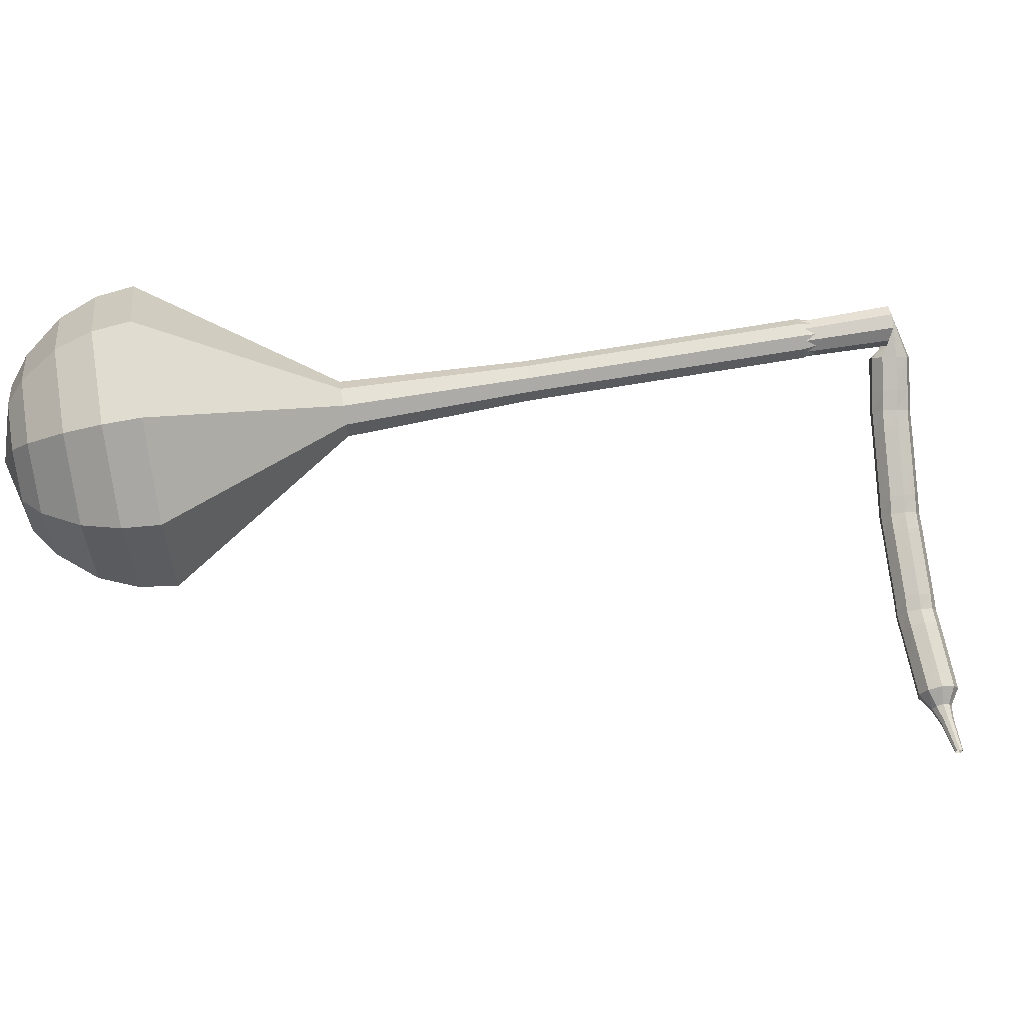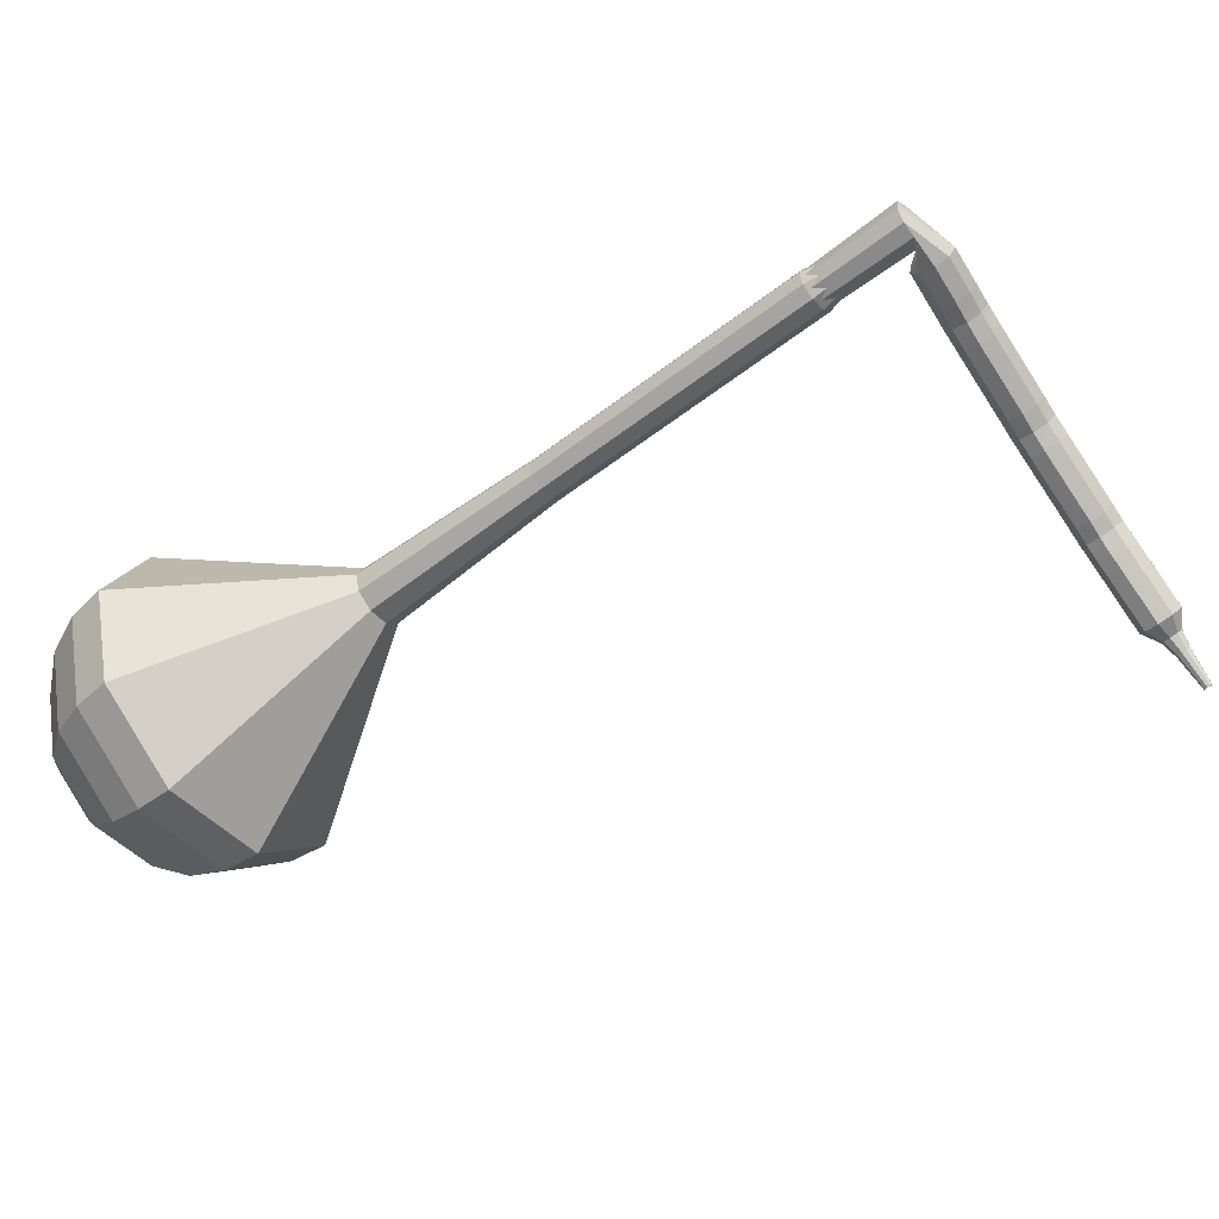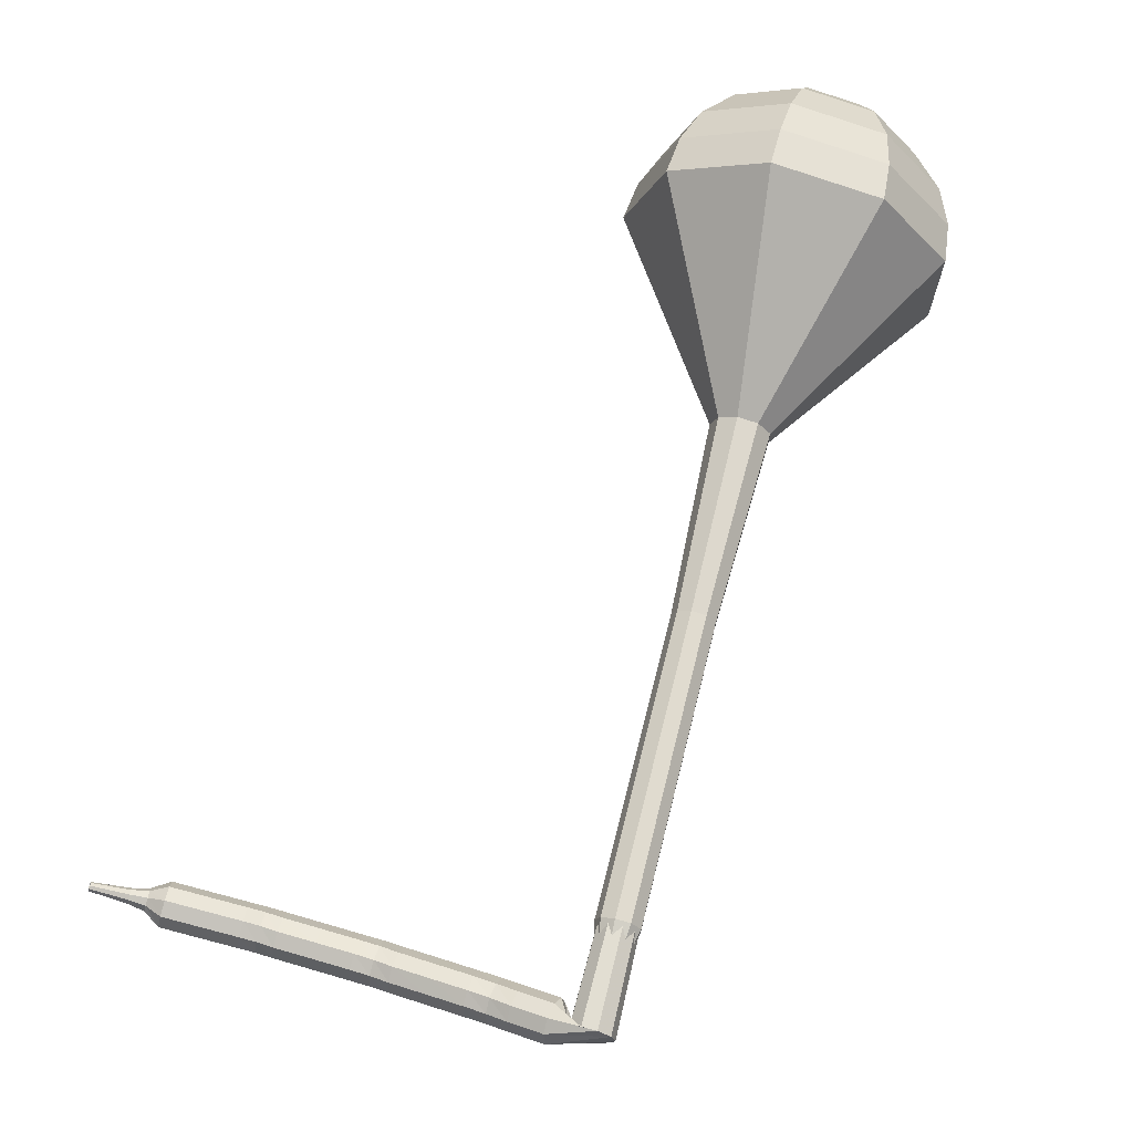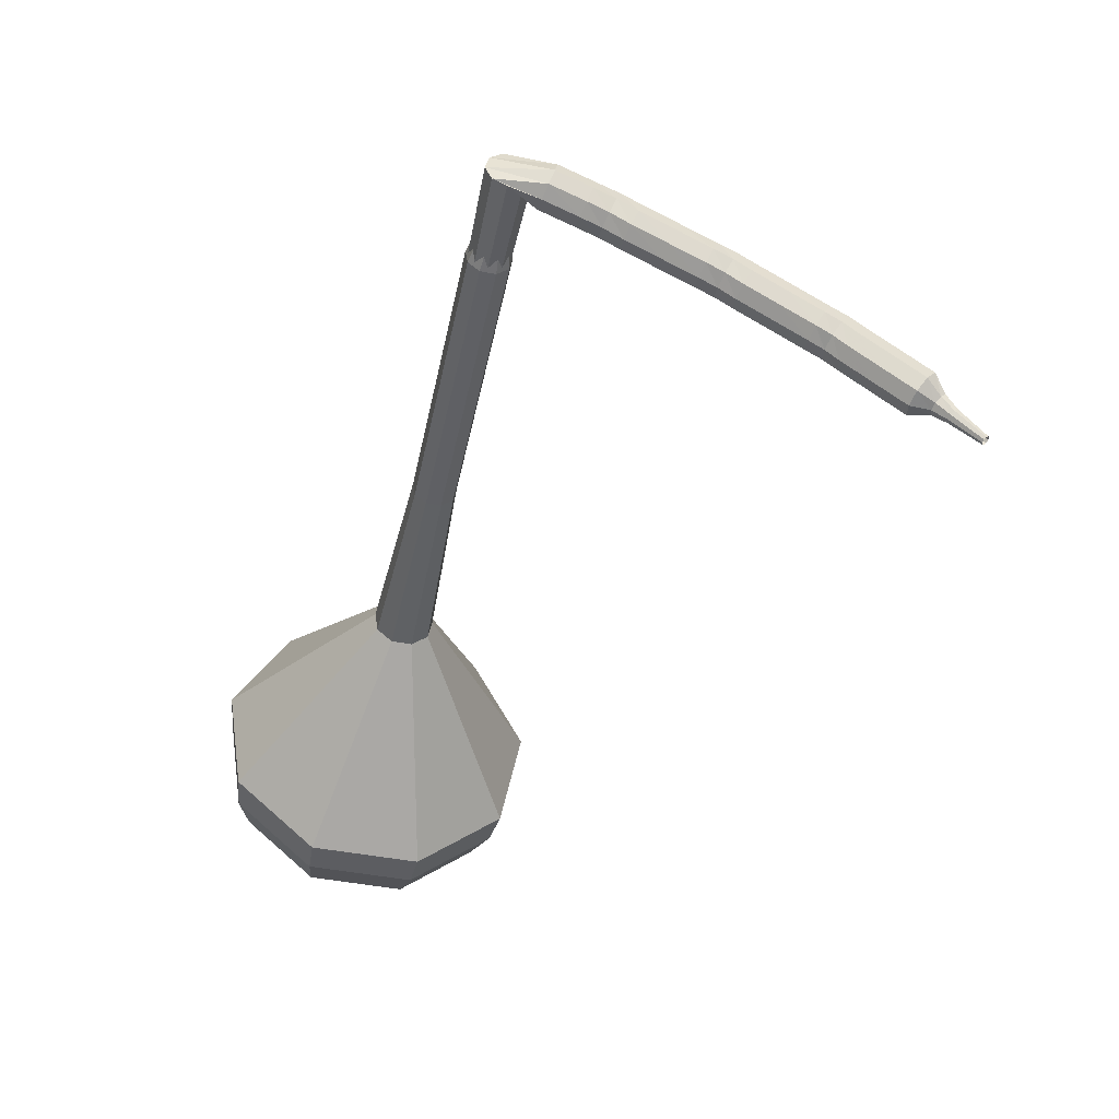
<metadata>
{"format":"obj","ext":"obj","renderer":"f3d","projection":"perspective","resolution":1024,"background":"white","views":[{"elev":-72.2,"azim":117.2,"up":"+Y"},{"elev":-43.0,"azim":149.2,"up":"+Y"},{"elev":-38.0,"azim":28.5,"up":"+Z"},{"elev":-36.4,"azim":-171.7,"up":"+Y"}]}
</metadata>
<code>
g tube1
v 162.3 129.7 131.3
v 165.5 129.8 130.1
v 167.9 132.1 129.5
v 168.5 135.4 129.7
v 166.9 138.3 130.7
v 163.9 139.3 131.9
v 160.9 138 132.8
v 159.3 135 133
v 159.9 131.7 132.4
v 162.3 129.7 131.3
v 163.1 130.8 132.1
v 165.4 130.9 131.3
v 167.2 132.6 130.9
v 167.6 135 131
v 166.4 137.1 131.7
v 164.2 137.9 132.6
v 162 136.9 133.3
v 160.8 134.7 133.4
v 161.3 132.3 133
v 163.1 130.8 132.1
v 164.5 134.2 133
v 164.5 134.2 133
v 164.5 134.2 133
v 164.5 134.2 133
v 164.5 134.2 133
v 164.5 134.2 133
v 164.5 134.2 133
v 164.5 134.2 133
v 164.5 134.2 133
v 164.5 134.2 133
v 149.9 140.1 91.71
v 150.5 139.7 91.47
v 150.6 139.1 91.34
v 150.3 138.4 91.38
v 149.7 138.1 91.58
v 149.1 138.3 91.84
v 148.8 138.9 92.04
v 148.8 139.5 92.09
v 149.3 140 91.96
v 149.9 140.1 91.71
v 147.9 139.6 92.4
v 147.8 139.3 91.81
v 147.8 138.7 91.5
v 148.1 138 91.61
v 148.4 137.7 92.09
v 148.7 137.8 92.71
v 148.8 138.3 93.19
v 148.6 138.9 93.29
v 148.3 139.4 92.98
v 147.9 139.6 92.4
v 146.5 139.1 93.08
v 146.3 138.8 92.5
v 146.4 138.2 92.19
v 146.7 137.6 92.3
v 147 137.2 92.77
v 147.3 137.3 93.4
v 147.4 137.8 93.87
v 147.2 138.4 93.98
v 146.9 139 93.67
v 146.5 139.1 93.08
v 145.6 138.8 93.53
v 145.4 138.5 92.93
v 145.5 137.9 92.62
v 145.8 137.3 92.73
v 146.2 136.9 93.21
v 146.4 137 93.84
v 146.5 137.5 94.32
v 146.2 138.2 94.43
v 145.9 138.7 94.12
v 145.6 138.8 93.53
v 144.7 138.3 93.88
v 144.6 138 93.28
v 144.7 137.4 92.96
v 145 136.8 93.07
v 145.4 136.5 93.56
v 145.6 136.6 94.2
v 145.6 137.1 94.69
v 145.3 137.7 94.81
v 145 138.2 94.49
v 144.7 138.3 93.88
v 143.3 137.7 94.47
v 143.2 137.3 93.87
v 143.3 136.8 93.55
v 143.6 136.2 93.66
v 144 135.9 94.15
v 144.2 136 94.79
v 144.2 136.4 95.28
v 143.9 137.1 95.39
v 143.6 137.5 95.07
v 143.3 137.7 94.47
v 141.9 137 95.05
v 141.8 136.7 94.45
v 141.9 136.1 94.13
v 142.2 135.5 94.24
v 142.6 135.2 94.73
v 142.8 135.3 95.37
v 142.8 135.8 95.86
v 142.6 136.4 95.97
v 142.2 136.9 95.65
v 141.9 137 95.05
v 141 136.6 95.39
v 141 136.3 94.78
v 141.2 135.7 94.46
v 141.5 135.2 94.57
v 141.9 134.9 95.07
v 142.1 135 95.72
v 142 135.4 96.22
v 141.7 136 96.33
v 141.3 136.5 96
v 141 136.6 95.39
v 140.2 136.1 95.63
v 140.2 135.8 95.01
v 140.5 135.2 94.68
v 140.9 134.7 94.8
v 141.2 134.4 95.3
v 141.4 134.5 95.96
v 141.3 135 96.47
v 140.9 135.5 96.58
v 140.5 136 96.25
v 140.2 136.1 95.63
v 138.9 135.2 96.08
v 138.9 134.9 95.47
v 139.1 134.4 95.14
v 139.5 133.8 95.25
v 139.9 133.5 95.76
v 140 133.6 96.41
v 139.9 134.1 96.92
v 139.6 134.7 97.03
v 139.2 135.1 96.7
v 138.9 135.2 96.08
v 137.6 134.4 96.54
v 137.6 134.1 95.92
v 137.8 133.5 95.59
v 138.2 133 95.71
v 138.5 132.7 96.21
v 138.7 132.8 96.86
v 138.6 133.2 97.37
v 138.3 133.8 97.48
v 137.9 134.3 97.15
v 137.6 134.4 96.54
v 136.9 133.9 96.78
v 136.9 133.7 96.16
v 137.2 133.1 95.82
v 137.6 132.6 95.94
v 137.9 132.3 96.45
v 138.1 132.4 97.12
v 137.9 132.8 97.63
v 137.5 133.4 97.74
v 137.1 133.8 97.41
v 136.9 133.9 96.78
v 136.2 133.3 96.91
v 136.3 133.1 96.28
v 136.6 132.6 95.94
v 137.1 132.1 96.06
v 137.4 131.8 96.57
v 137.5 131.9 97.25
v 137.3 132.3 97.76
v 136.9 132.8 97.88
v 136.4 133.2 97.54
v 136.2 133.3 96.91
v 135 132.3 97.2
v 135 132 96.57
v 135.4 131.6 96.23
v 135.8 131.1 96.35
v 136.2 130.8 96.86
v 136.3 130.9 97.54
v 136 131.3 98.05
v 135.6 131.8 98.17
v 135.2 132.2 97.83
v 135 132.3 97.2
v 133.7 131.3 97.49
v 133.8 131 96.86
v 134.1 130.5 96.53
v 134.6 130 96.64
v 134.9 129.7 97.16
v 135 129.8 97.83
v 134.8 130.2 98.34
v 134.4 130.7 98.46
v 134 131.2 98.12
v 133.7 131.3 97.49
v 133.4 130.4 97.65
v 133.5 130.3 97.34
v 133.7 130 97.17
v 133.9 129.8 97.23
v 134.1 129.7 97.49
v 134.1 129.7 97.82
v 134 129.9 98.08
v 133.7 130.1 98.14
v 133.5 130.3 97.97
v 133.4 130.4 97.65
v 133 129.6 97.69
v 133.1 129.6 97.47
v 133.2 129.4 97.36
v 133.4 129.3 97.4
v 133.5 129.2 97.57
v 133.5 129.2 97.8
v 133.4 129.3 97.97
v 133.2 129.5 98.01
v 133.1 129.6 97.9
v 133 129.6 97.69
v 132 128.3 97.8
v 132 128.3 97.67
v 132.1 128.2 97.6
v 132.2 128.1 97.63
v 132.3 128.1 97.73
v 132.3 128.1 97.87
v 132.2 128.1 97.97
v 132.1 128.2 98
v 132.1 128.3 97.93
v 132 128.3 97.8
f 1 2 12
f 12 11 1
f 2 3 13
f 13 12 2
f 3 4 14
f 14 13 3
f 4 5 15
f 15 14 4
f 5 6 16
f 16 15 5
f 6 7 17
f 17 16 6
f 7 8 18
f 18 17 7
f 8 9 19
f 19 18 8
f 9 10 20
f 20 19 9
f 11 12 22
f 22 21 11
f 12 13 23
f 23 22 12
f 13 14 24
f 24 23 13
f 14 15 25
f 25 24 14
f 15 16 26
f 26 25 15
f 16 17 27
f 27 26 16
f 17 18 28
f 28 27 17
f 18 19 29
f 29 28 18
f 19 20 30
f 30 29 19
f 21 22 32
f 32 31 21
f 22 23 33
f 33 32 22
f 23 24 34
f 34 33 23
f 24 25 35
f 35 34 24
f 25 26 36
f 36 35 25
f 26 27 37
f 37 36 26
f 27 28 38
f 38 37 27
f 28 29 39
f 39 38 28
f 29 30 40
f 40 39 29
f 31 32 42
f 42 41 31
f 32 33 43
f 43 42 32
f 33 34 44
f 44 43 33
f 34 35 45
f 45 44 34
f 35 36 46
f 46 45 35
f 36 37 47
f 47 46 36
f 37 38 48
f 48 47 37
f 38 39 49
f 49 48 38
f 39 40 50
f 50 49 39
f 41 42 52
f 52 51 41
f 42 43 53
f 53 52 42
f 43 44 54
f 54 53 43
f 44 45 55
f 55 54 44
f 45 46 56
f 56 55 45
f 46 47 57
f 57 56 46
f 47 48 58
f 58 57 47
f 48 49 59
f 59 58 48
f 49 50 60
f 60 59 49
f 51 52 62
f 62 61 51
f 52 53 63
f 63 62 52
f 53 54 64
f 64 63 53
f 54 55 65
f 65 64 54
f 55 56 66
f 66 65 55
f 56 57 67
f 67 66 56
f 57 58 68
f 68 67 57
f 58 59 69
f 69 68 58
f 59 60 70
f 70 69 59
f 61 62 72
f 72 71 61
f 62 63 73
f 73 72 62
f 63 64 74
f 74 73 63
f 64 65 75
f 75 74 64
f 65 66 76
f 76 75 65
f 66 67 77
f 77 76 66
f 67 68 78
f 78 77 67
f 68 69 79
f 79 78 68
f 69 70 80
f 80 79 69
f 71 72 82
f 82 81 71
f 72 73 83
f 83 82 72
f 73 74 84
f 84 83 73
f 74 75 85
f 85 84 74
f 75 76 86
f 86 85 75
f 76 77 87
f 87 86 76
f 77 78 88
f 88 87 77
f 78 79 89
f 89 88 78
f 79 80 90
f 90 89 79
f 81 82 92
f 92 91 81
f 82 83 93
f 93 92 82
f 83 84 94
f 94 93 83
f 84 85 95
f 95 94 84
f 85 86 96
f 96 95 85
f 86 87 97
f 97 96 86
f 87 88 98
f 98 97 87
f 88 89 99
f 99 98 88
f 89 90 100
f 100 99 89
f 91 92 102
f 102 101 91
f 92 93 103
f 103 102 92
f 93 94 104
f 104 103 93
f 94 95 105
f 105 104 94
f 95 96 106
f 106 105 95
f 96 97 107
f 107 106 96
f 97 98 108
f 108 107 97
f 98 99 109
f 109 108 98
f 99 100 110
f 110 109 99
f 101 102 112
f 112 111 101
f 102 103 113
f 113 112 102
f 103 104 114
f 114 113 103
f 104 105 115
f 115 114 104
f 105 106 116
f 116 115 105
f 106 107 117
f 117 116 106
f 107 108 118
f 118 117 107
f 108 109 119
f 119 118 108
f 109 110 120
f 120 119 109
f 111 112 122
f 122 121 111
f 112 113 123
f 123 122 112
f 113 114 124
f 124 123 113
f 114 115 125
f 125 124 114
f 115 116 126
f 126 125 115
f 116 117 127
f 127 126 116
f 117 118 128
f 128 127 117
f 118 119 129
f 129 128 118
f 119 120 130
f 130 129 119
f 121 122 132
f 132 131 121
f 122 123 133
f 133 132 122
f 123 124 134
f 134 133 123
f 124 125 135
f 135 134 124
f 125 126 136
f 136 135 125
f 126 127 137
f 137 136 126
f 127 128 138
f 138 137 127
f 128 129 139
f 139 138 128
f 129 130 140
f 140 139 129
f 131 132 142
f 142 141 131
f 132 133 143
f 143 142 132
f 133 134 144
f 144 143 133
f 134 135 145
f 145 144 134
f 135 136 146
f 146 145 135
f 136 137 147
f 147 146 136
f 137 138 148
f 148 147 137
f 138 139 149
f 149 148 138
f 139 140 150
f 150 149 139
f 141 142 152
f 152 151 141
f 142 143 153
f 153 152 142
f 143 144 154
f 154 153 143
f 144 145 155
f 155 154 144
f 145 146 156
f 156 155 145
f 146 147 157
f 157 156 146
f 147 148 158
f 158 157 147
f 148 149 159
f 159 158 148
f 149 150 160
f 160 159 149
f 151 152 162
f 162 161 151
f 152 153 163
f 163 162 152
f 153 154 164
f 164 163 153
f 154 155 165
f 165 164 154
f 155 156 166
f 166 165 155
f 156 157 167
f 167 166 156
f 157 158 168
f 168 167 157
f 158 159 169
f 169 168 158
f 159 160 170
f 170 169 159
f 161 162 172
f 172 171 161
f 162 163 173
f 173 172 162
f 163 164 174
f 174 173 163
f 164 165 175
f 175 174 164
f 165 166 176
f 176 175 165
f 166 167 177
f 177 176 166
f 167 168 178
f 178 177 167
f 168 169 179
f 179 178 168
f 169 170 180
f 180 179 169
f 171 172 182
f 182 181 171
f 172 173 183
f 183 182 172
f 173 174 184
f 184 183 173
f 174 175 185
f 185 184 174
f 175 176 186
f 186 185 175
f 176 177 187
f 187 186 176
f 177 178 188
f 188 187 177
f 178 179 189
f 189 188 178
f 179 180 190
f 190 189 179
f 181 182 192
f 192 191 181
f 182 183 193
f 193 192 182
f 183 184 194
f 194 193 183
f 184 185 195
f 195 194 184
f 185 186 196
f 196 195 185
f 186 187 197
f 197 196 186
f 187 188 198
f 198 197 187
f 188 189 199
f 199 198 188
f 189 190 200
f 200 199 189
f 191 192 202
f 202 201 191
f 192 193 203
f 203 202 192
f 193 194 204
f 204 203 193
f 194 195 205
f 205 204 194
f 195 196 206
f 206 205 195
f 196 197 207
f 207 206 196
f 197 198 208
f 208 207 197
f 198 199 209
f 209 208 198
f 199 200 210
f 210 209 199
v 149.7 139.1 91.71
v 149.7 139.1 91.71
v 149.7 139.1 91.71
v 149.7 139.1 91.71
v 149.7 139.1 91.71
v 149.7 139.1 91.71
v 149.7 139.1 91.71
v 149.7 139.1 91.71
v 149.7 139.1 91.71
v 149.7 139.1 91.71
v 150.9 137.7 96
v 151.5 137.7 95.77
v 152 138.2 95.65
v 152.1 138.8 95.69
v 151.8 139.4 95.88
v 151.2 139.6 96.12
v 150.6 139.3 96.31
v 150.3 138.7 96.35
v 150.4 138.1 96.23
v 150.9 137.7 96
v 152.4 137.1 100.3
v 153.1 137.2 100.1
v 153.6 137.6 99.94
v 153.7 138.3 99.98
v 153.4 138.9 100.2
v 152.8 139.1 100.4
v 152.1 138.8 100.6
v 151.8 138.2 100.6
v 151.9 137.6 100.5
v 152.4 137.1 100.3
v 154 136.6 104.6
v 154.6 136.7 104.3
v 155.1 137.1 104.2
v 155.2 137.8 104.3
v 154.9 138.4 104.4
v 154.3 138.6 104.7
v 153.7 138.3 104.9
v 153.4 137.7 104.9
v 153.5 137 104.8
v 154 136.6 104.6
v 155.5 136.1 108.9
v 156.2 136.1 108.6
v 156.7 136.6 108.5
v 156.8 137.3 108.5
v 156.4 137.9 108.7
v 155.8 138.1 109
v 155.2 137.8 109.2
v 154.9 137.2 109.2
v 155 136.5 109.1
v 155.5 136.1 108.9
v 158.5 134.7 117.4
v 159.4 134.8 117.1
v 160.1 135.4 116.9
v 160.2 136.3 117
v 159.8 137.1 117.3
v 158.9 137.4 117.6
v 158.1 137 117.9
v 157.6 136.2 117.9
v 157.8 135.3 117.7
v 158.5 134.7 117.4
v 159.6 127.9 126
v 164.4 128.1 124.3
v 168.1 131.6 123.4
v 169 136.6 123.7
v 166.5 140.9 125.1
v 162 142.4 126.9
v 157.4 140.5 128.3
v 155 136 128.6
v 155.9 131 127.7
v 159.6 127.9 126
v 160.3 127.9 127.8
v 165 128.1 126.1
v 168.6 131.5 125.2
v 169.4 136.4 125.5
v 167 140.5 126.9
v 162.6 142 128.6
v 158.2 140.1 130
v 155.9 135.7 130.3
v 156.7 130.9 129.4
v 160.3 127.9 127.8
v 161.2 128.4 129.5
v 165.4 128.6 128
v 168.6 131.6 127.2
v 169.3 136 127.5
v 167.2 139.7 128.7
v 163.2 141 130.3
v 159.3 139.3 131.5
v 157.2 135.4 131.8
v 158 131.1 131
v 161.2 128.4 129.5
v 162.3 129.7 131.3
v 165.5 129.8 130.1
v 167.9 132.1 129.5
v 168.5 135.4 129.7
v 166.9 138.3 130.7
v 163.9 139.3 131.9
v 160.9 138 132.8
v 159.3 135 133
v 159.9 131.7 132.4
v 162.3 129.7 131.3
v 163.1 130.8 132.1
v 165.4 130.9 131.3
v 167.2 132.6 130.9
v 167.6 135 131
v 166.4 137.1 131.7
v 164.2 137.9 132.6
v 162 136.9 133.3
v 160.8 134.7 133.4
v 161.3 132.3 133
v 163.1 130.8 132.1
v 164.5 134.2 133
v 164.5 134.2 133
v 164.5 134.2 133
v 164.5 134.2 133
v 164.5 134.2 133
v 164.5 134.2 133
v 164.5 134.2 133
v 164.5 134.2 133
v 164.5 134.2 133
v 164.5 134.2 133
f 211 212 222
f 222 221 211
f 212 213 223
f 223 222 212
f 213 214 224
f 224 223 213
f 214 215 225
f 225 224 214
f 215 216 226
f 226 225 215
f 216 217 227
f 227 226 216
f 217 218 228
f 228 227 217
f 218 219 229
f 229 228 218
f 219 220 230
f 230 229 219
f 221 222 232
f 232 231 221
f 222 223 233
f 233 232 222
f 223 224 234
f 234 233 223
f 224 225 235
f 235 234 224
f 225 226 236
f 236 235 225
f 226 227 237
f 237 236 226
f 227 228 238
f 238 237 227
f 228 229 239
f 239 238 228
f 229 230 240
f 240 239 229
f 231 232 242
f 242 241 231
f 232 233 243
f 243 242 232
f 233 234 244
f 244 243 233
f 234 235 245
f 245 244 234
f 235 236 246
f 246 245 235
f 236 237 247
f 247 246 236
f 237 238 248
f 248 247 237
f 238 239 249
f 249 248 238
f 239 240 250
f 250 249 239
f 241 242 252
f 252 251 241
f 242 243 253
f 253 252 242
f 243 244 254
f 254 253 243
f 244 245 255
f 255 254 244
f 245 246 256
f 256 255 245
f 246 247 257
f 257 256 246
f 247 248 258
f 258 257 247
f 248 249 259
f 259 258 248
f 249 250 260
f 260 259 249
f 251 252 262
f 262 261 251
f 252 253 263
f 263 262 252
f 253 254 264
f 264 263 253
f 254 255 265
f 265 264 254
f 255 256 266
f 266 265 255
f 256 257 267
f 267 266 256
f 257 258 268
f 268 267 257
f 258 259 269
f 269 268 258
f 259 260 270
f 270 269 259
f 261 262 272
f 272 271 261
f 262 263 273
f 273 272 262
f 263 264 274
f 274 273 263
f 264 265 275
f 275 274 264
f 265 266 276
f 276 275 265
f 266 267 277
f 277 276 266
f 267 268 278
f 278 277 267
f 268 269 279
f 279 278 268
f 269 270 280
f 280 279 269
f 271 272 282
f 282 281 271
f 272 273 283
f 283 282 272
f 273 274 284
f 284 283 273
f 274 275 285
f 285 284 274
f 275 276 286
f 286 285 275
f 276 277 287
f 287 286 276
f 277 278 288
f 288 287 277
f 278 279 289
f 289 288 278
f 279 280 290
f 290 289 279
f 281 282 292
f 292 291 281
f 282 283 293
f 293 292 282
f 283 284 294
f 294 293 283
f 284 285 295
f 295 294 284
f 285 286 296
f 296 295 285
f 286 287 297
f 297 296 286
f 287 288 298
f 298 297 287
f 288 289 299
f 299 298 288
f 289 290 300
f 300 299 289
f 291 292 302
f 302 301 291
f 292 293 303
f 303 302 292
f 293 294 304
f 304 303 293
f 294 295 305
f 305 304 294
f 295 296 306
f 306 305 295
f 296 297 307
f 307 306 296
f 297 298 308
f 308 307 297
f 298 299 309
f 309 308 298
f 299 300 310
f 310 309 299
f 301 302 312
f 312 311 301
f 302 303 313
f 313 312 302
f 303 304 314
f 314 313 303
f 304 305 315
f 315 314 304
f 305 306 316
f 316 315 305
f 306 307 317
f 317 316 306
f 307 308 318
f 318 317 307
f 308 309 319
f 319 318 308
f 309 310 320
f 320 319 309
f 311 312 322
f 322 321 311
f 312 313 323
f 323 322 312
f 313 314 324
f 324 323 313
f 314 315 325
f 325 324 314
f 315 316 326
f 326 325 315
f 316 317 327
f 327 326 316
f 317 318 328
f 328 327 317
f 318 319 329
f 329 328 318
f 319 320 330
f 330 329 319
g

</code>
